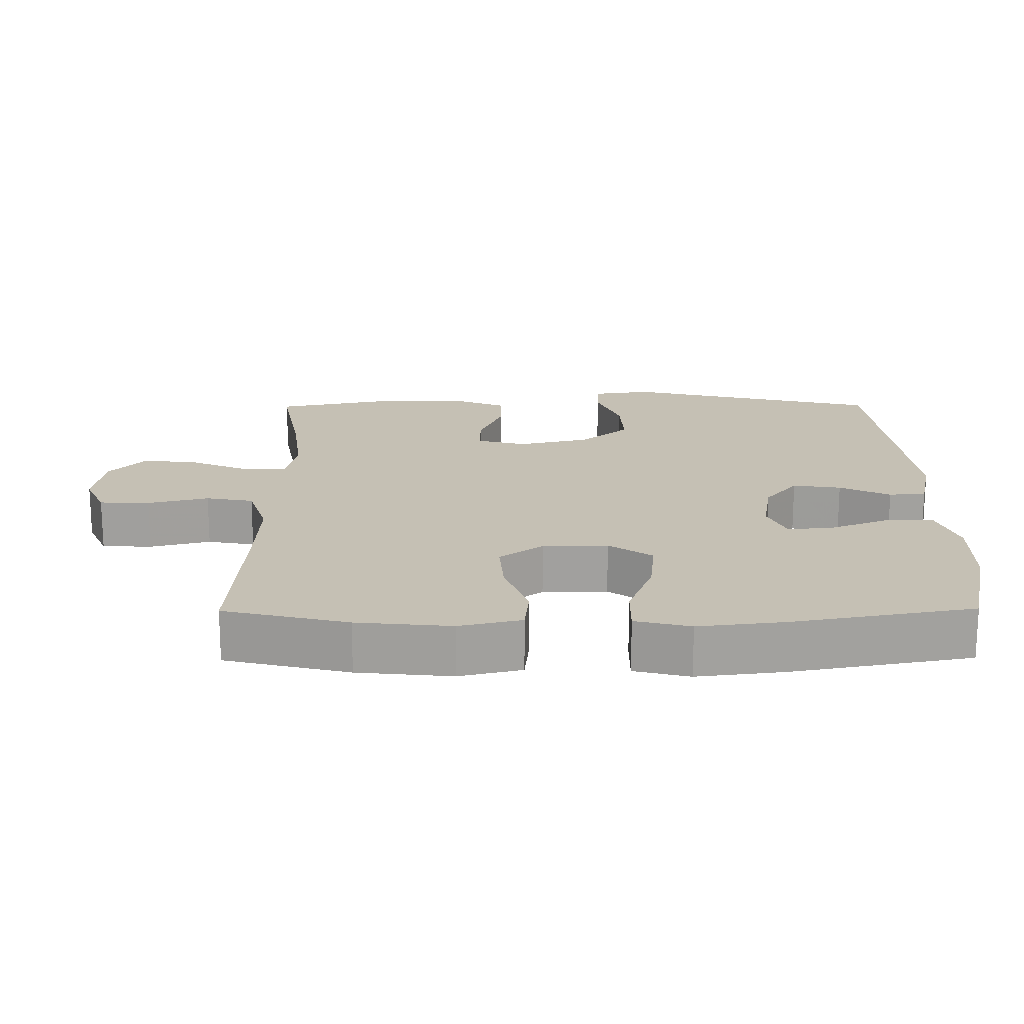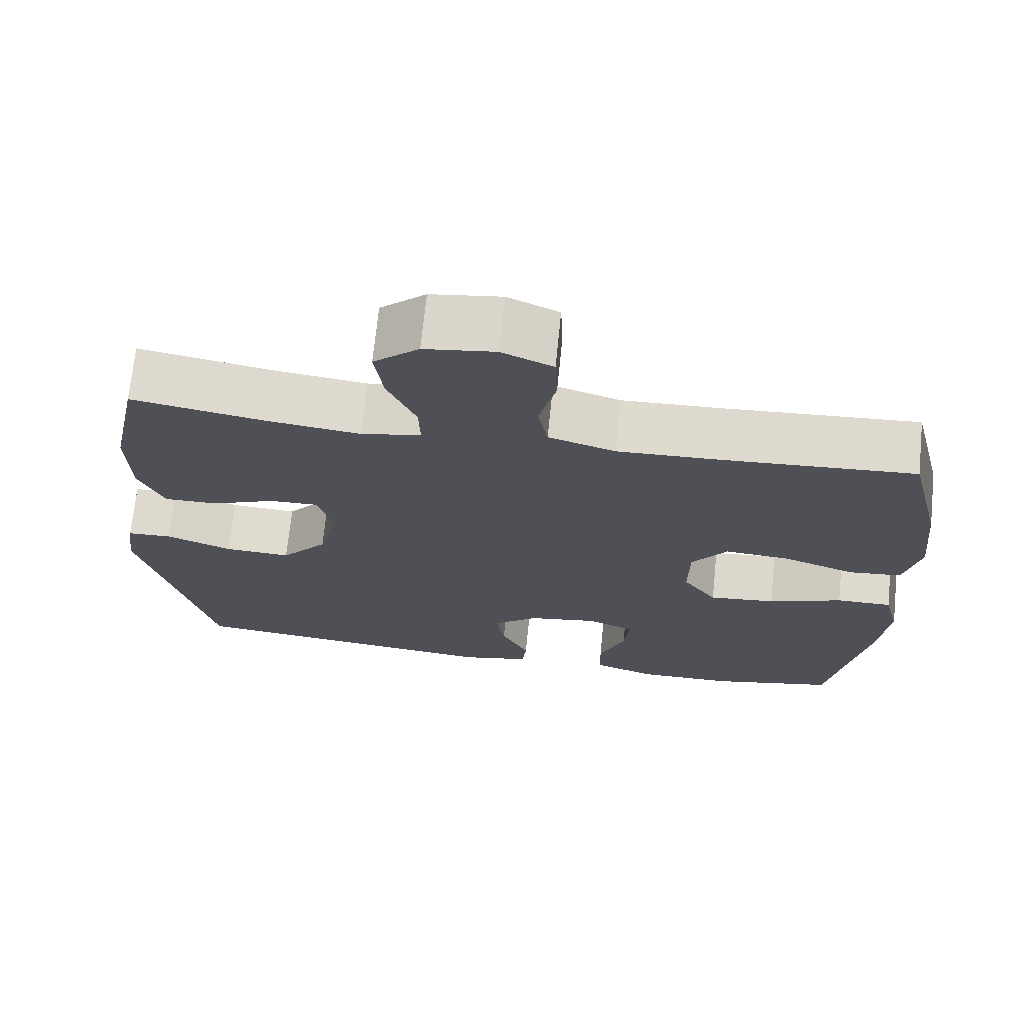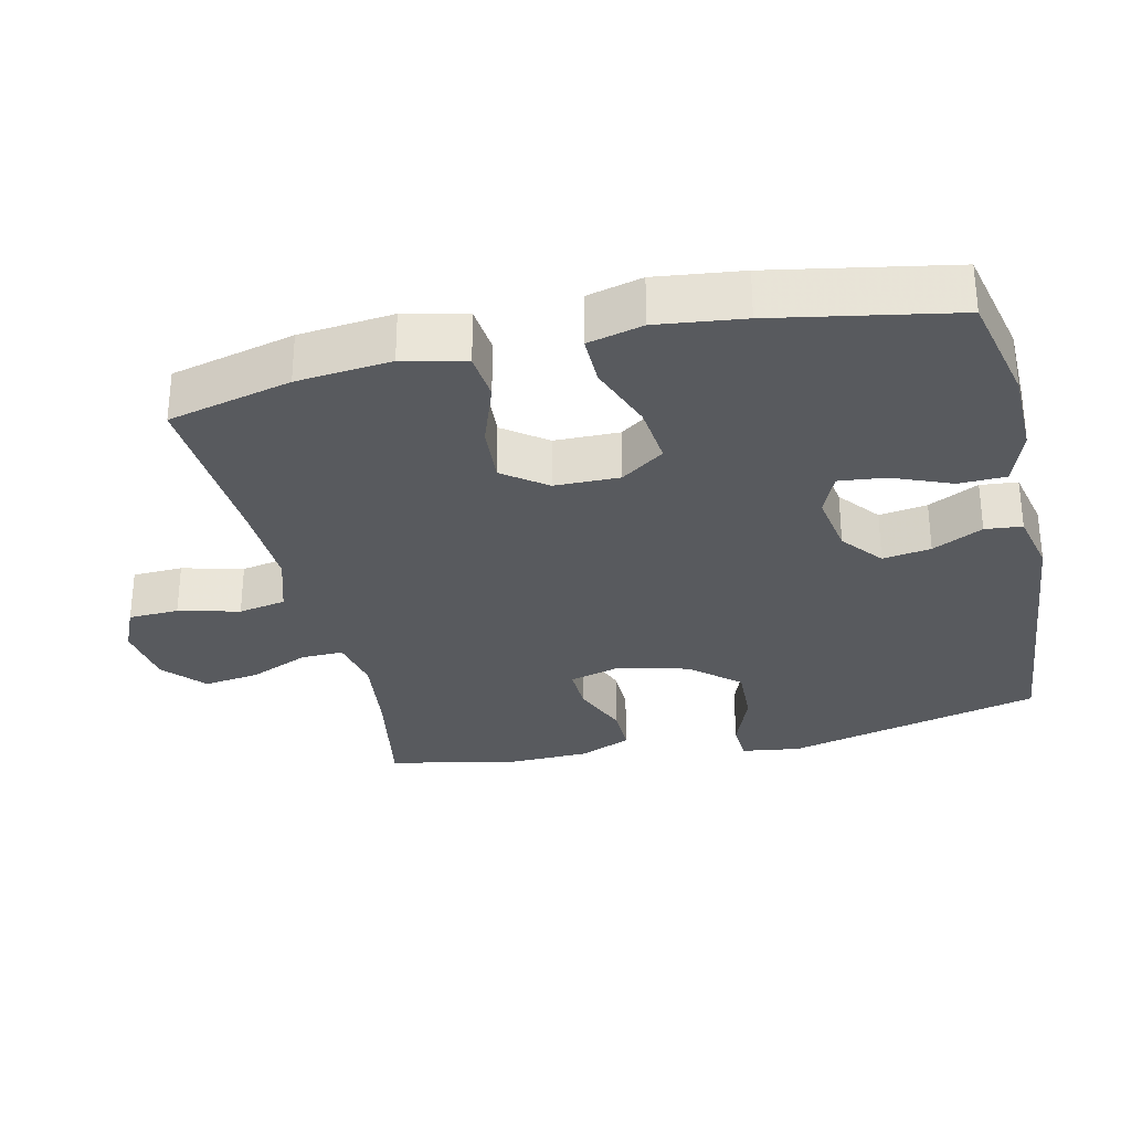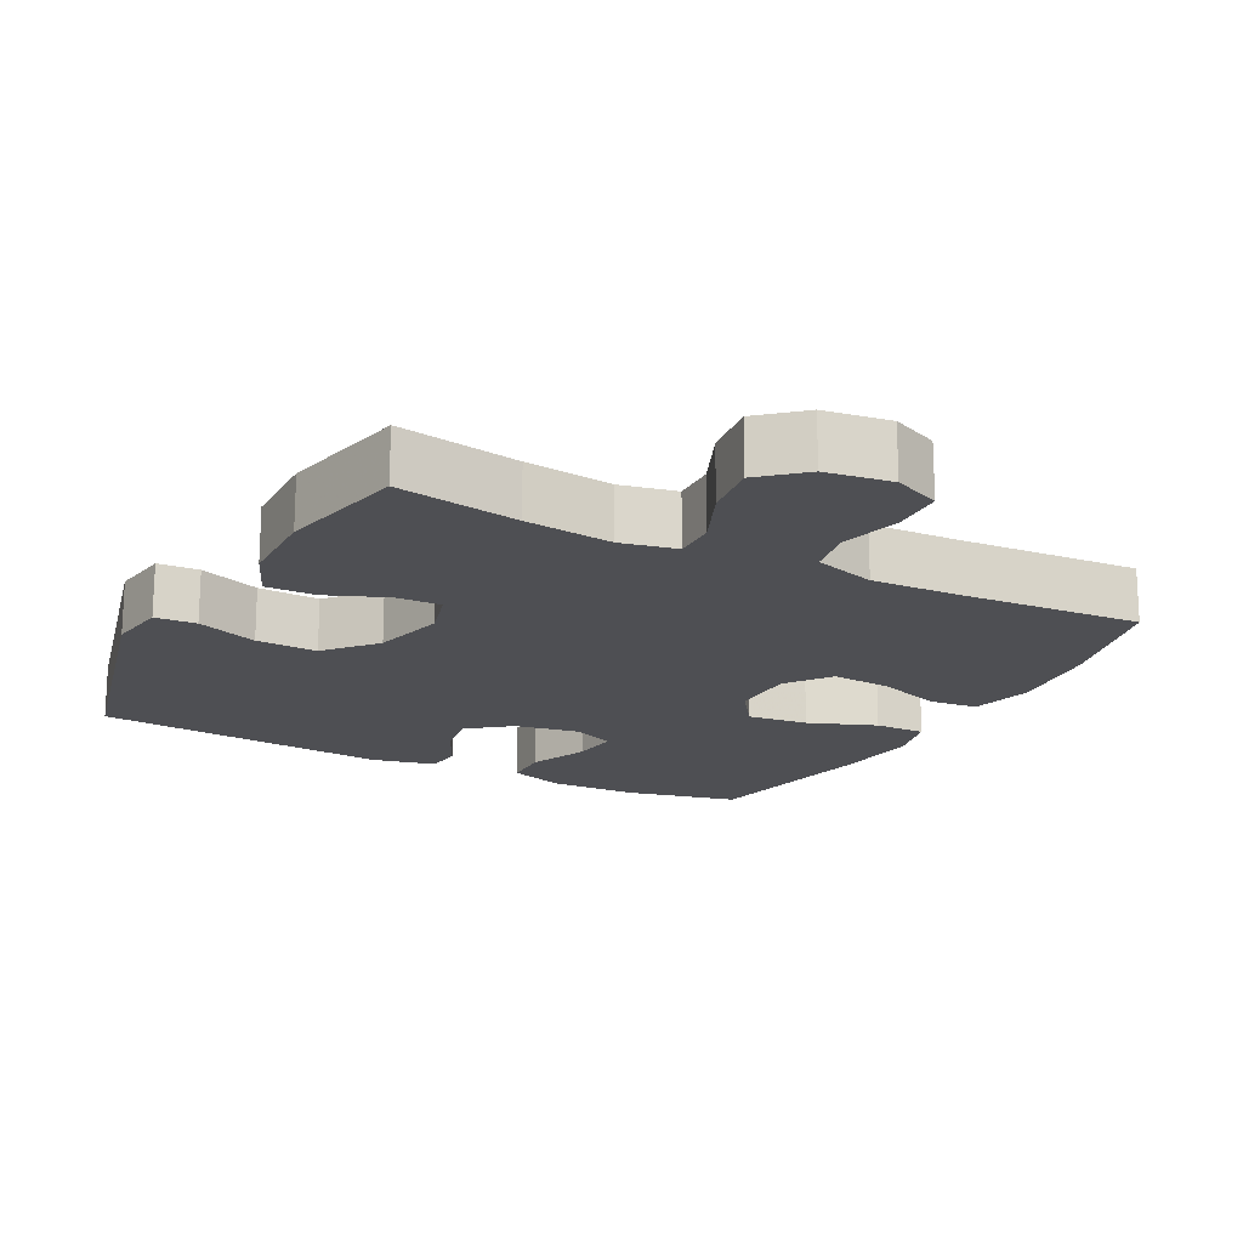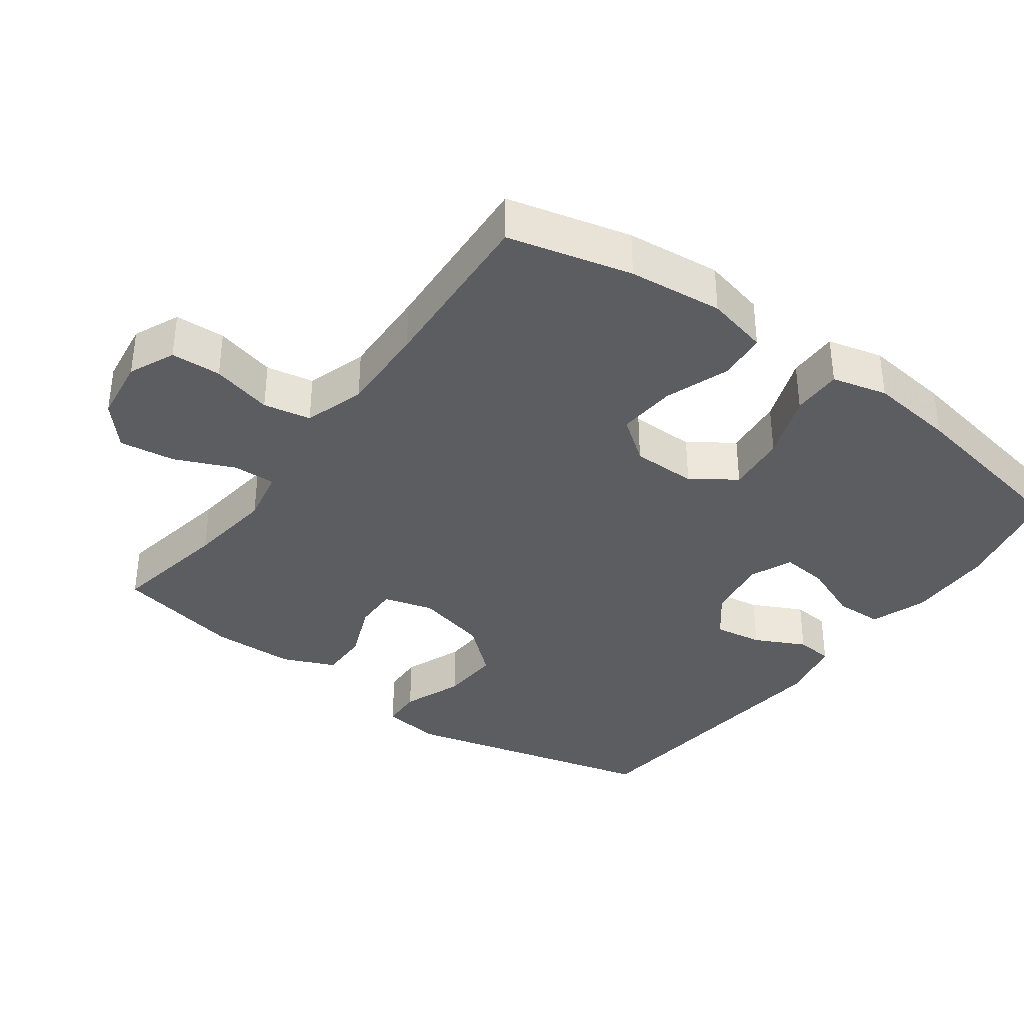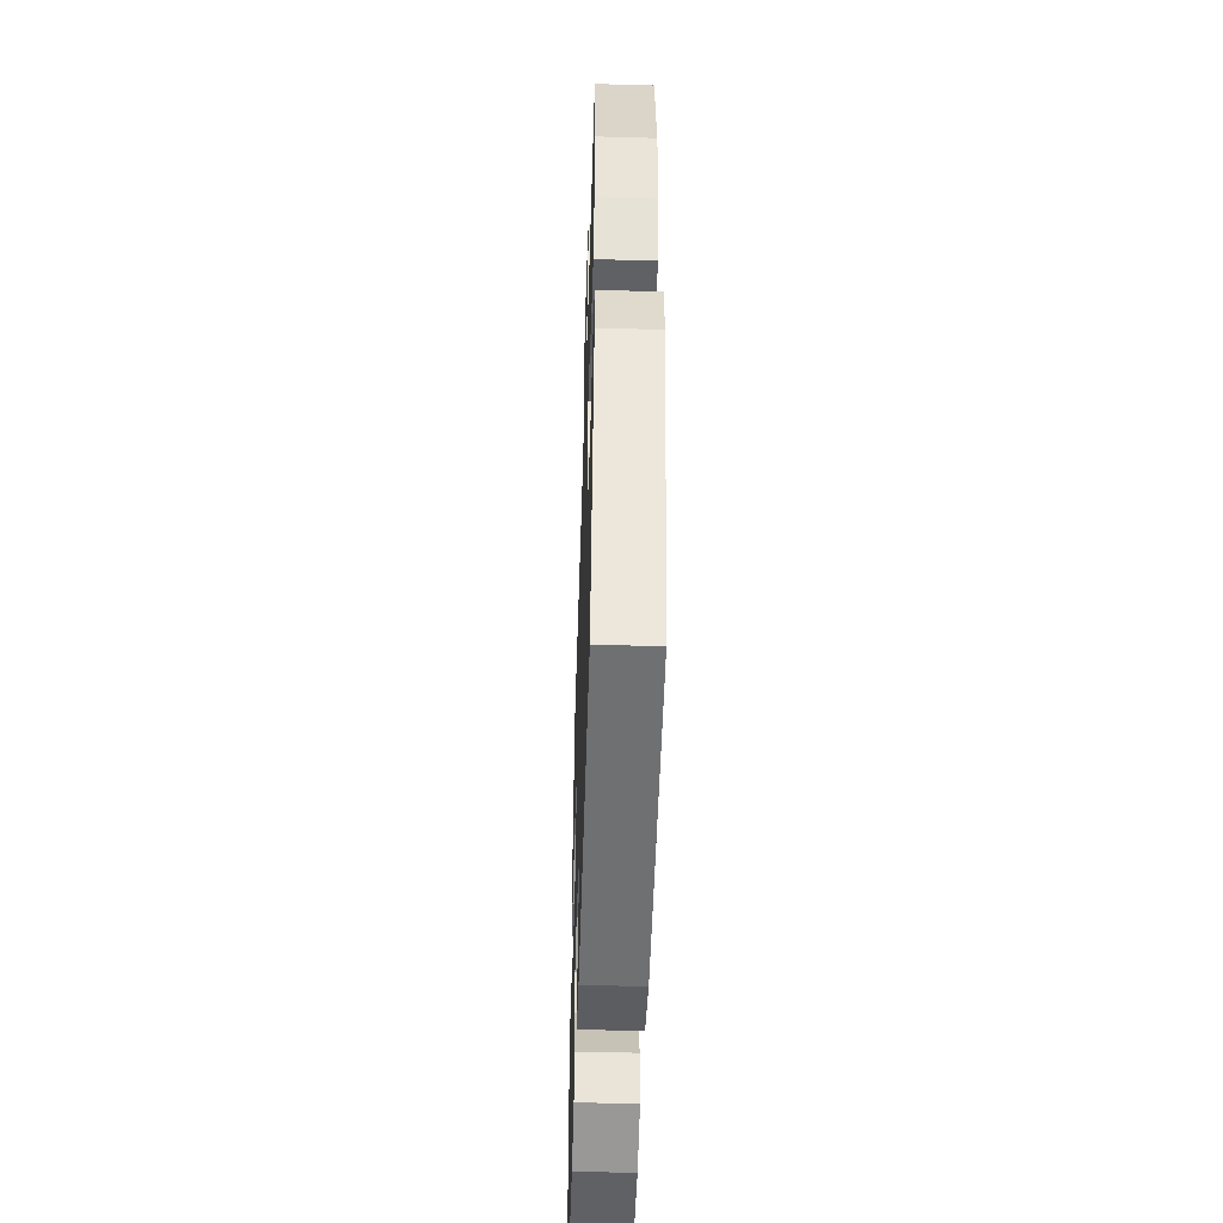
<metadata>
{"format":"obj","ext":"obj","renderer":"f3d","projection":"perspective","resolution":1024,"background":"white","views":[{"elev":18.3,"azim":89.5,"up":"+Y"},{"elev":70.6,"azim":5.8,"up":"+Z"},{"elev":-30.5,"azim":102.9,"up":"+Y"},{"elev":-18.1,"azim":-27.8,"up":"+Y"},{"elev":-36.5,"azim":53.7,"up":"+Y"},{"elev":-49.3,"azim":-91.8,"up":"+Z"}]}
</metadata>
<code>
v 0.5 0.07 -0.5
v 0.339 0.07 -0.536
v 0.215 0.07 -0.538
v 0.135 0.07 -0.51
v 0.133 0.07 -0.442
v 0.167 0.07 -0.358
v 0.174 0.07 -0.291
v 0.113 0.07 -0.265
v 0.023 0.07 -0.28
v -0.036 0.07 -0.327
v -0.025 0.07 -0.396
v 0.011 0.07 -0.468
v 0.006 0.07 -0.521
v -0.084 0.07 -0.541
v -0.5 0.07 -0.5
v -0.593 0.07 -0.132
v -0.581 0.07 -0.048
v -0.523 0.07 -0.045
v -0.437 0.07 -0.078
v -0.351 0.07 -0.082
v -0.291 0.07 -0.012
v -0.266 0.07 0.091
v -0.286 0.07 0.162
v -0.35 0.07 0.16
v -0.433 0.07 0.126
v -0.503 0.07 0.125
v -0.535 0.07 0.2
v -0.538 0.07 0.319
v -0.5 0.07 0.5
v -0.329 0.07 0.47
v -0.206 0.07 0.455
v -0.128 0.07 0.471
v -0.13 0.07 0.532
v -0.167 0.07 0.617
v -0.178 0.07 0.697
v -0.119 0.07 0.749
v -0.027 0.07 0.762
v 0.039 0.07 0.733
v 0.042 0.07 0.661
v 0.02 0.07 0.574
v 0.033 0.07 0.506
v 0.12 0.07 0.479
v 0.249 0.07 0.484
v 0.5 0.07 0.5
v 0.544 0.07 0.323
v 0.558 0.07 0.188
v 0.537 0.07 0.099
v 0.468 0.07 0.092
v 0.375 0.07 0.125
v 0.291 0.07 0.131
v 0.245 0.07 0.069
v 0.244 0.07 -0.024
v 0.288 0.07 -0.086
v 0.374 0.07 -0.077
v 0.47 0.07 -0.041
v 0.542 0.07 -0.04
v 0.562 0.07 -0.119
v 0.547 0.07 -0.243
v 0.5 0 -0.5
v 0.339 0 -0.536
v 0.215 0 -0.538
v 0.135 0 -0.51
v 0.133 0 -0.442
v 0.167 0 -0.358
v 0.174 0 -0.291
v 0.113 0 -0.265
v 0.023 0 -0.28
v -0.036 0 -0.327
v -0.025 0 -0.396
v 0.011 0 -0.468
v 0.006 0 -0.521
v -0.084 0 -0.541
v -0.5 0 -0.5
v -0.593 0 -0.132
v -0.581 0 -0.048
v -0.523 0 -0.045
v -0.437 0 -0.078
v -0.351 0 -0.082
v -0.291 0 -0.012
v -0.266 0 0.091
v -0.286 0 0.162
v -0.35 0 0.16
v -0.433 0 0.126
v -0.503 0 0.125
v -0.535 0 0.2
v -0.538 0 0.319
v -0.5 0 0.5
v -0.329 0 0.47
v -0.206 0 0.455
v -0.128 0 0.471
v -0.13 0 0.532
v -0.167 0 0.617
v -0.178 0 0.697
v -0.119 0 0.749
v -0.027 0 0.762
v 0.039 0 0.733
v 0.042 0 0.661
v 0.02 0 0.574
v 0.033 0 0.506
v 0.12 0 0.479
v 0.249 0 0.484
v 0.5 0 0.5
v 0.544 0 0.323
v 0.558 0 0.188
v 0.537 0 0.099
v 0.468 0 0.092
v 0.375 0 0.125
v 0.291 0 0.131
v 0.245 0 0.069
v 0.244 0 -0.024
v 0.288 0 -0.086
v 0.374 0 -0.077
v 0.47 0 -0.041
v 0.542 0 -0.04
v 0.562 0 -0.119
v 0.547 0 -0.243
f 54 55 56 57
f 53 54 57 58
f 46 47 48 49
f 46 49 50
f 43 44 45 46
f 42 43 46 50
f 41 42 50 51
f 37 38 39 40
f 37 40 41
f 36 37 41
f 33 34 35 36
f 32 33 36 41
f 27 28 29 30
f 27 30 31
f 24 25 26 27
f 23 24 27 31
f 22 23 31 32
f 16 17 18 19
f 16 19 20
f 15 16 20
f 14 15 20 21
f 11 12 13 14
f 10 11 14 21
f 3 4 5 6
f 3 6 7
f 2 3 7
f 53 58 1 2
f 52 53 2 7
f 51 52 7 8
f 41 51 8 9
f 21 22 32 41
f 9 10 21 41
f 115 114 113 112
f 116 115 112 111
f 107 106 105 104
f 108 107 104
f 104 103 102 101
f 108 104 101 100
f 109 108 100 99
f 98 97 96 95
f 99 98 95
f 99 95 94
f 94 93 92 91
f 99 94 91 90
f 88 87 86 85
f 89 88 85
f 85 84 83 82
f 89 85 82 81
f 90 89 81 80
f 77 76 75 74
f 78 77 74
f 78 74 73
f 79 78 73 72
f 72 71 70 69
f 79 72 69 68
f 64 63 62 61
f 65 64 61
f 65 61 60
f 60 59 116 111
f 65 60 111 110
f 66 65 110 109
f 67 66 109 99
f 99 90 80 79
f 99 79 68 67
f 1 59 60 2
f 2 60 61 3
f 3 61 62 4
f 4 62 63 5
f 5 63 64 6
f 6 64 65 7
f 7 65 66 8
f 8 66 67 9
f 9 67 68 10
f 10 68 69 11
f 11 69 70 12
f 12 70 71 13
f 13 71 72 14
f 14 72 73 15
f 15 73 74 16
f 16 74 75 17
f 17 75 76 18
f 18 76 77 19
f 19 77 78 20
f 20 78 79 21
f 21 79 80 22
f 22 80 81 23
f 23 81 82 24
f 24 82 83 25
f 25 83 84 26
f 26 84 85 27
f 27 85 86 28
f 28 86 87 29
f 29 87 88 30
f 30 88 89 31
f 31 89 90 32
f 32 90 91 33
f 33 91 92 34
f 34 92 93 35
f 35 93 94 36
f 36 94 95 37
f 37 95 96 38
f 38 96 97 39
f 39 97 98 40
f 40 98 99 41
f 41 99 100 42
f 42 100 101 43
f 43 101 102 44
f 44 102 103 45
f 45 103 104 46
f 46 104 105 47
f 47 105 106 48
f 48 106 107 49
f 49 107 108 50
f 50 108 109 51
f 51 109 110 52
f 52 110 111 53
f 53 111 112 54
f 54 112 113 55
f 55 113 114 56
f 56 114 115 57
f 57 115 116 58
f 58 116 59 1

</code>
